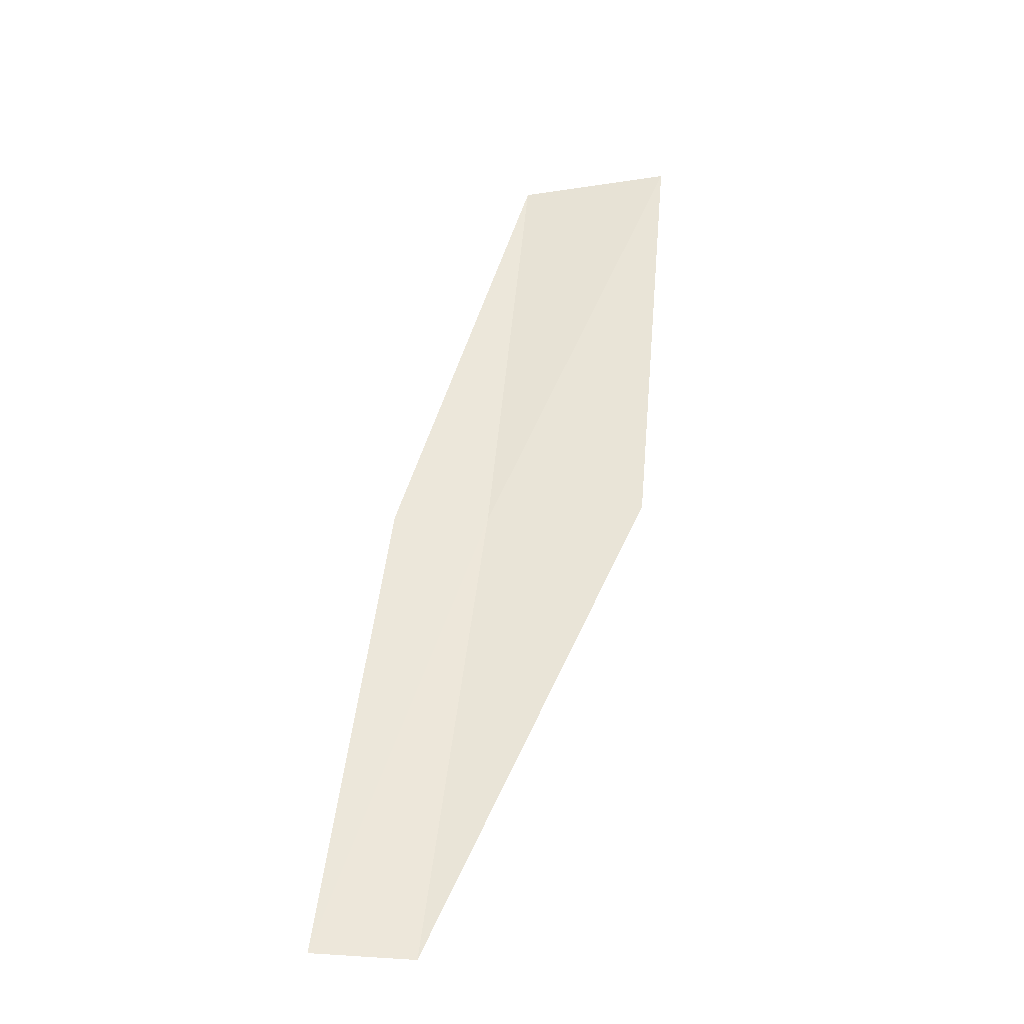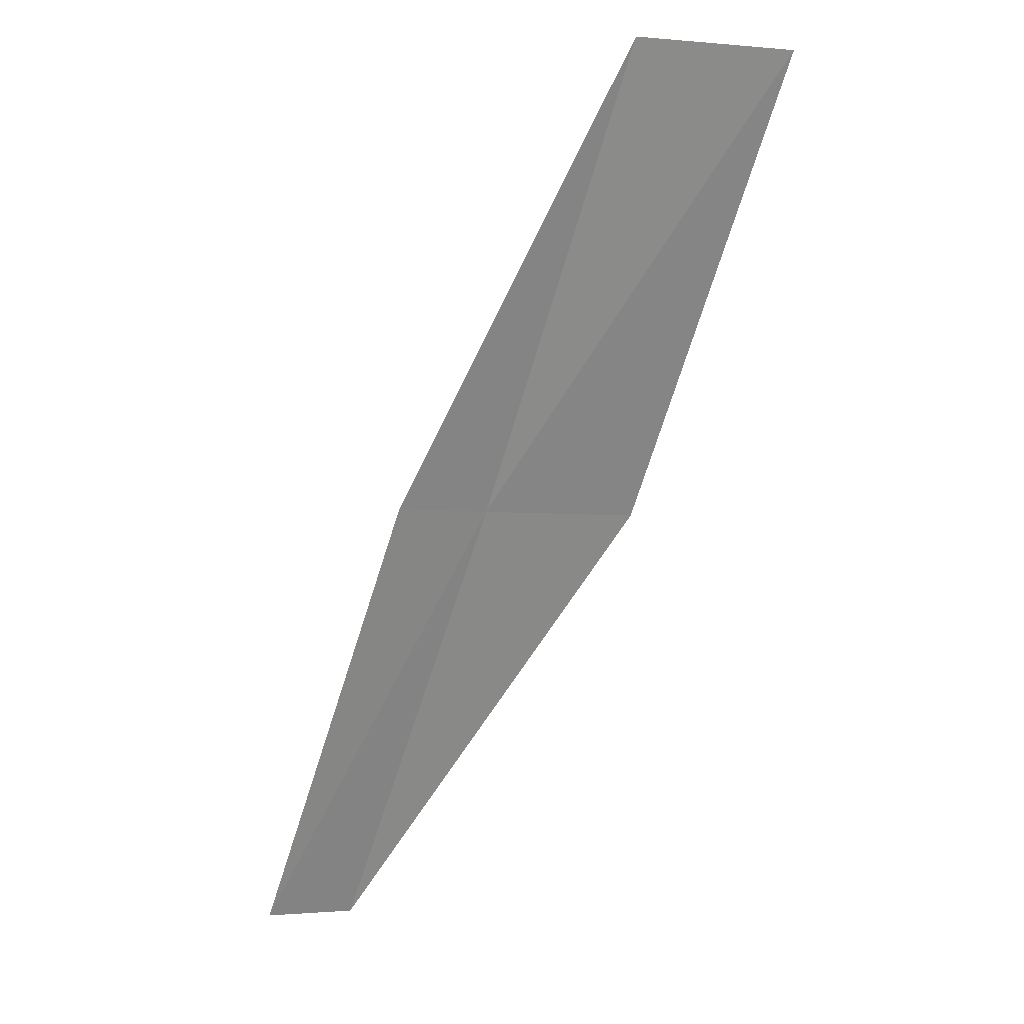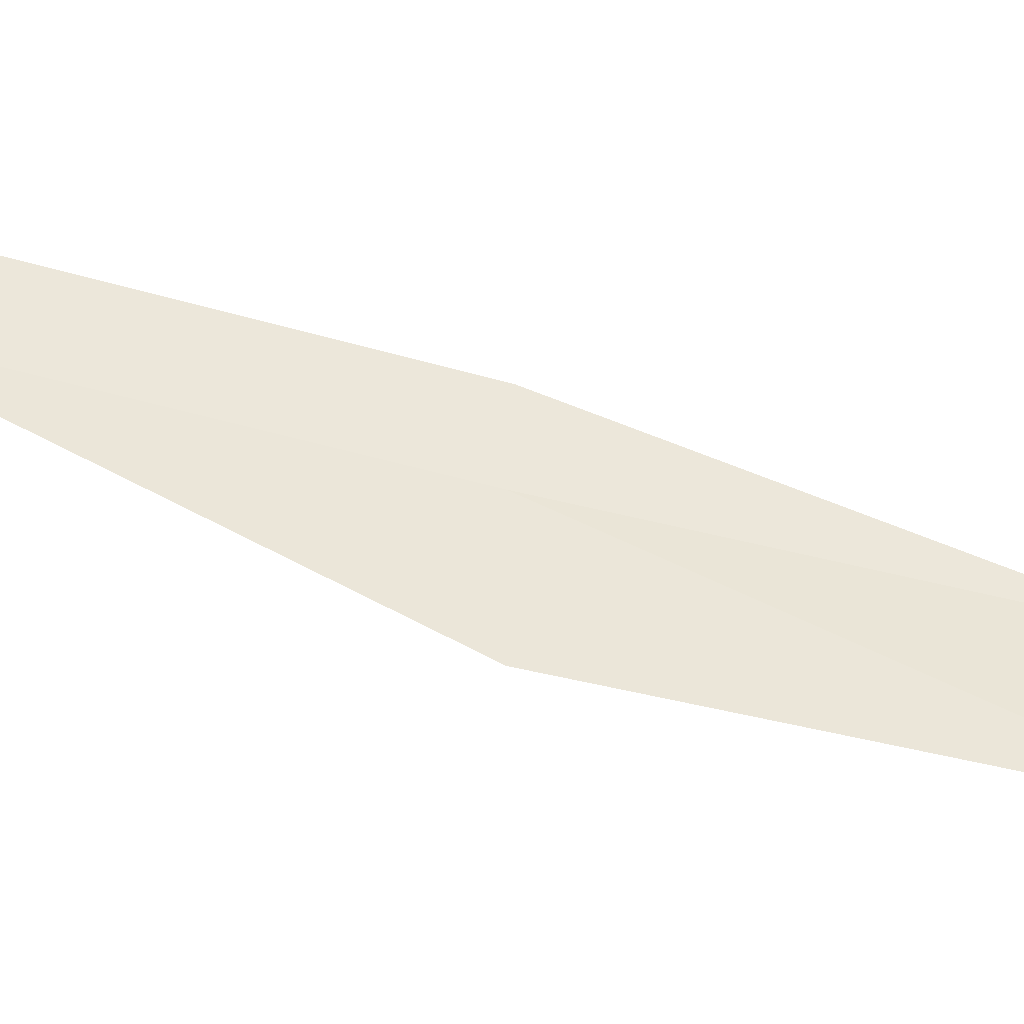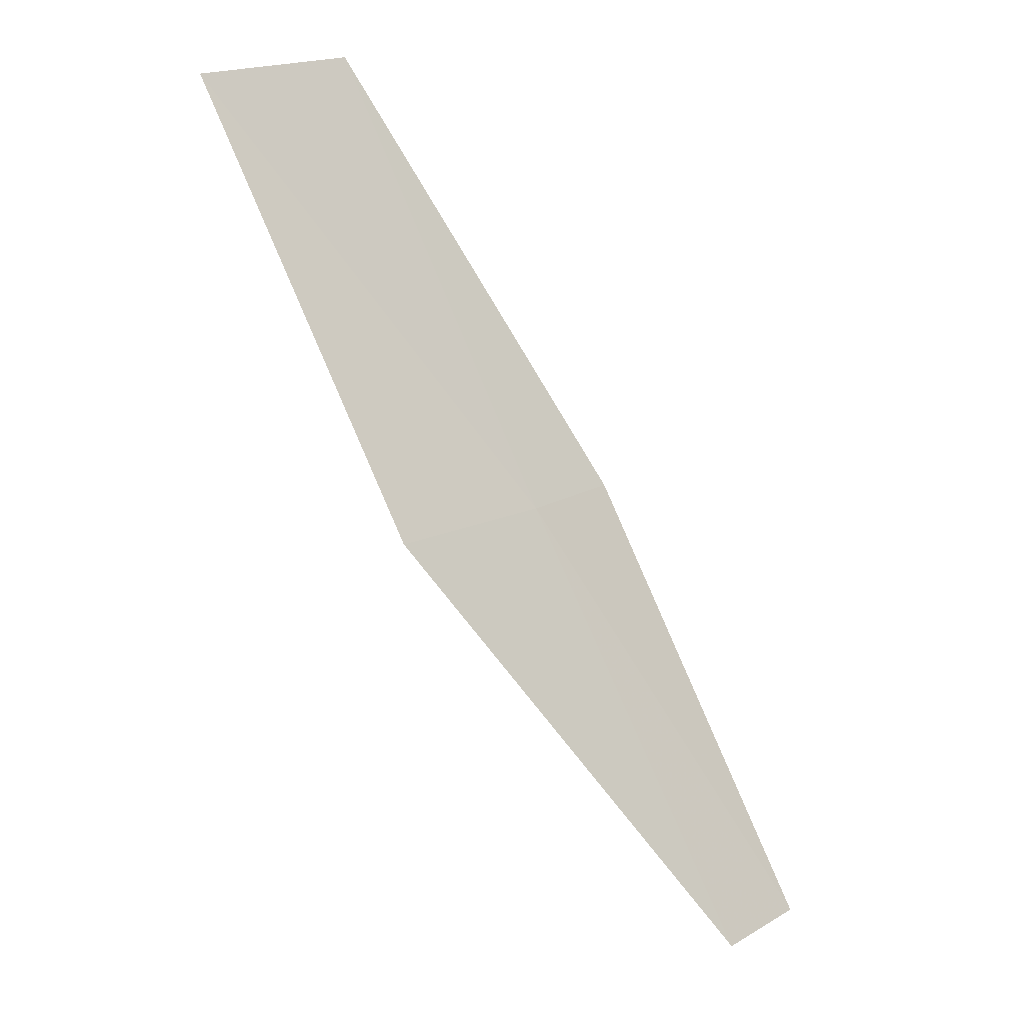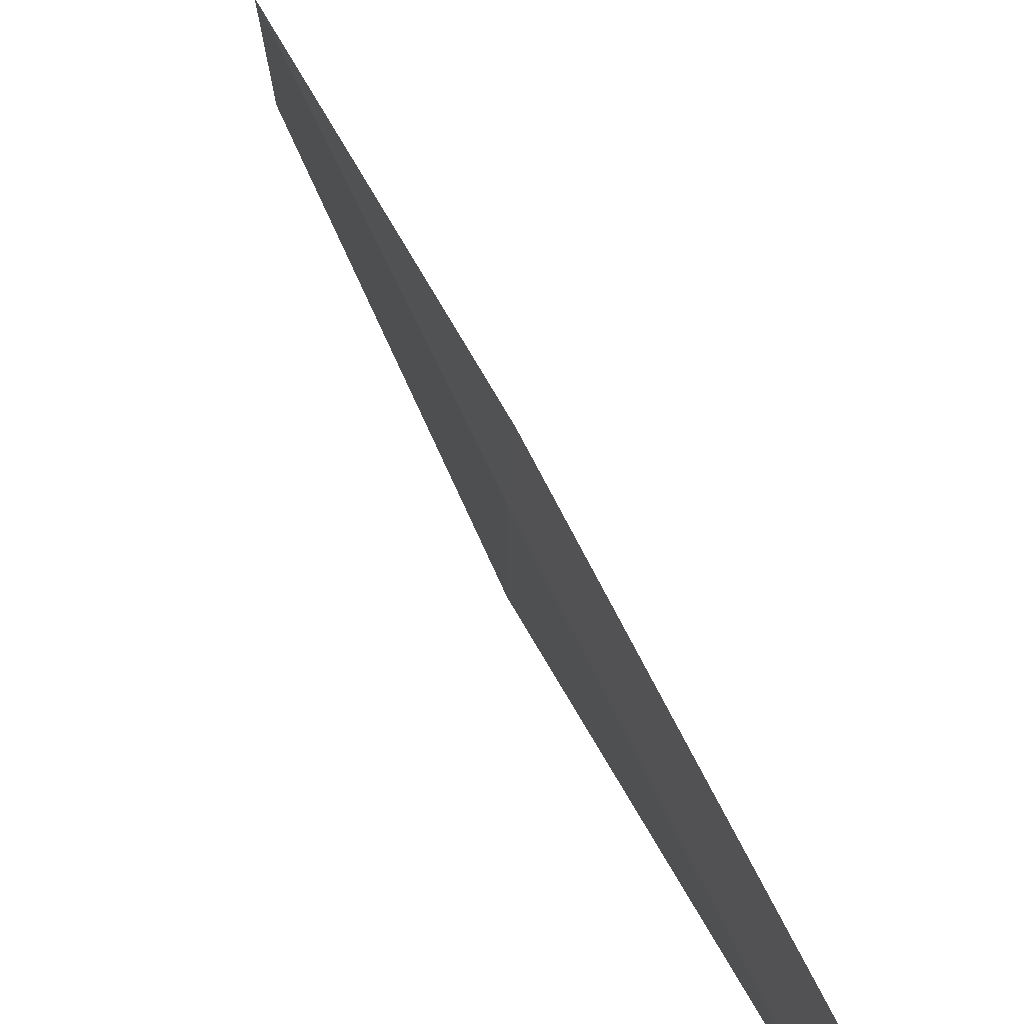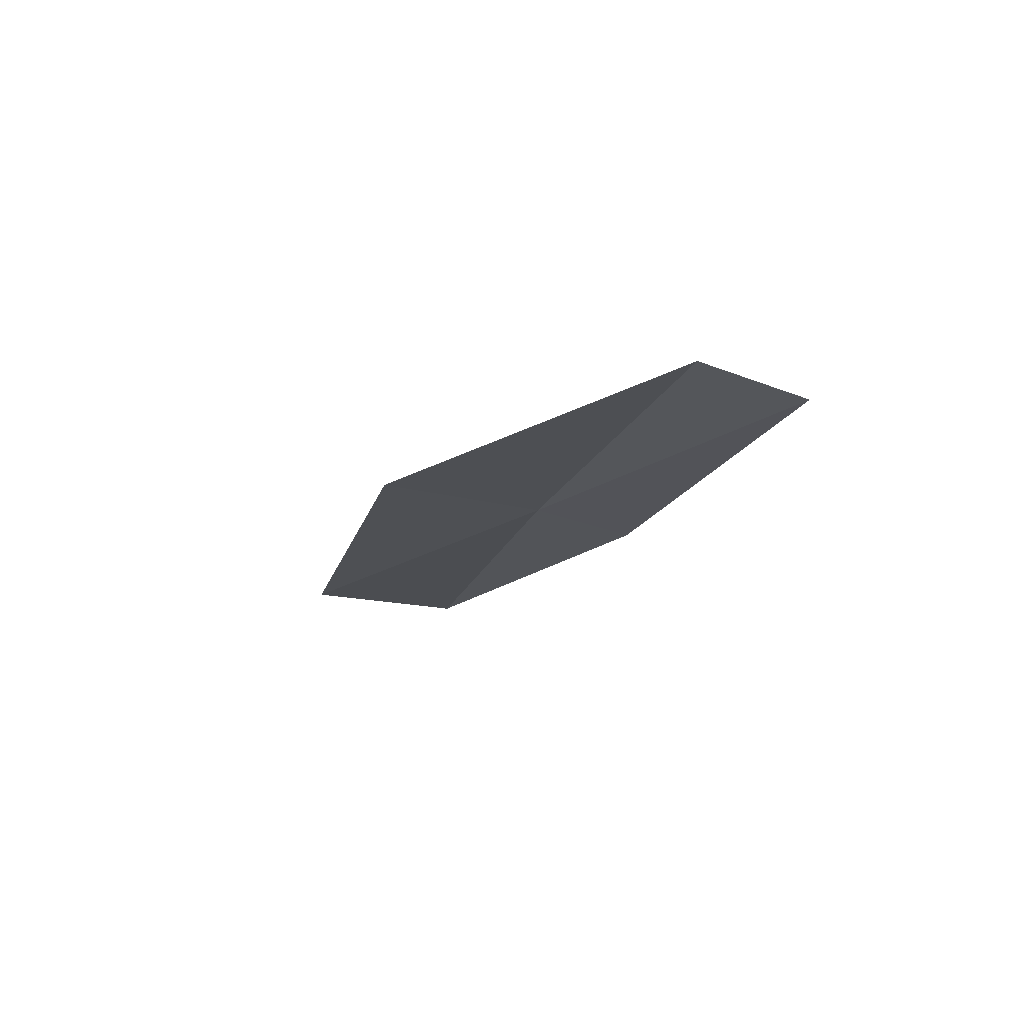
<metadata>
{"format":"obj","ext":"obj","renderer":"f3d","projection":"perspective","resolution":1024,"background":"white","views":[{"elev":-70.6,"azim":-85.0,"up":"+Z"},{"elev":-4.4,"azim":-108.5,"up":"+Z"},{"elev":-42.8,"azim":-130.3,"up":"+Y"},{"elev":23.8,"azim":55.8,"up":"+Z"},{"elev":64.4,"azim":126.9,"up":"+Y"},{"elev":-75.8,"azim":80.1,"up":"+Z"}]}
</metadata>
<code>
v 6.467 -22.22 12
v 7.55 -21.41 10
v 7.621 -21.85 10
v 6.464 -22.96 12
v 6.419 -21.77 12
v 5.254 -23.27 14
v 5.296 -22.52 14
f 1 3 2
f 1 4 3
f 1 2 5
f 1 6 4
f 1 7 6
f 1 5 7

</code>
